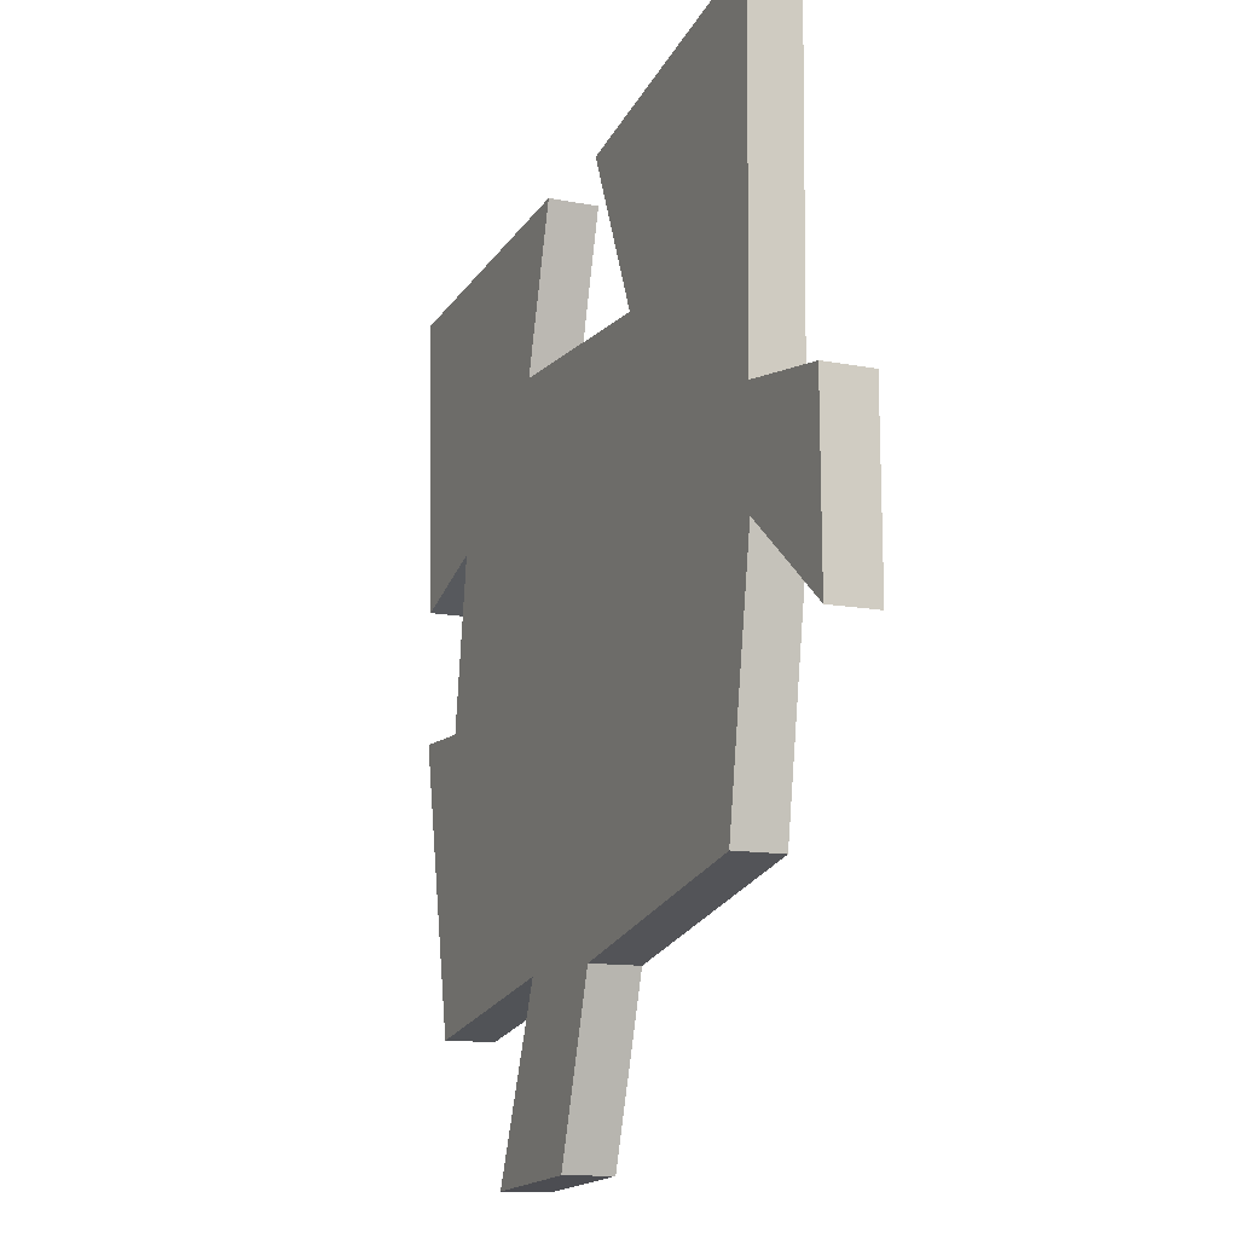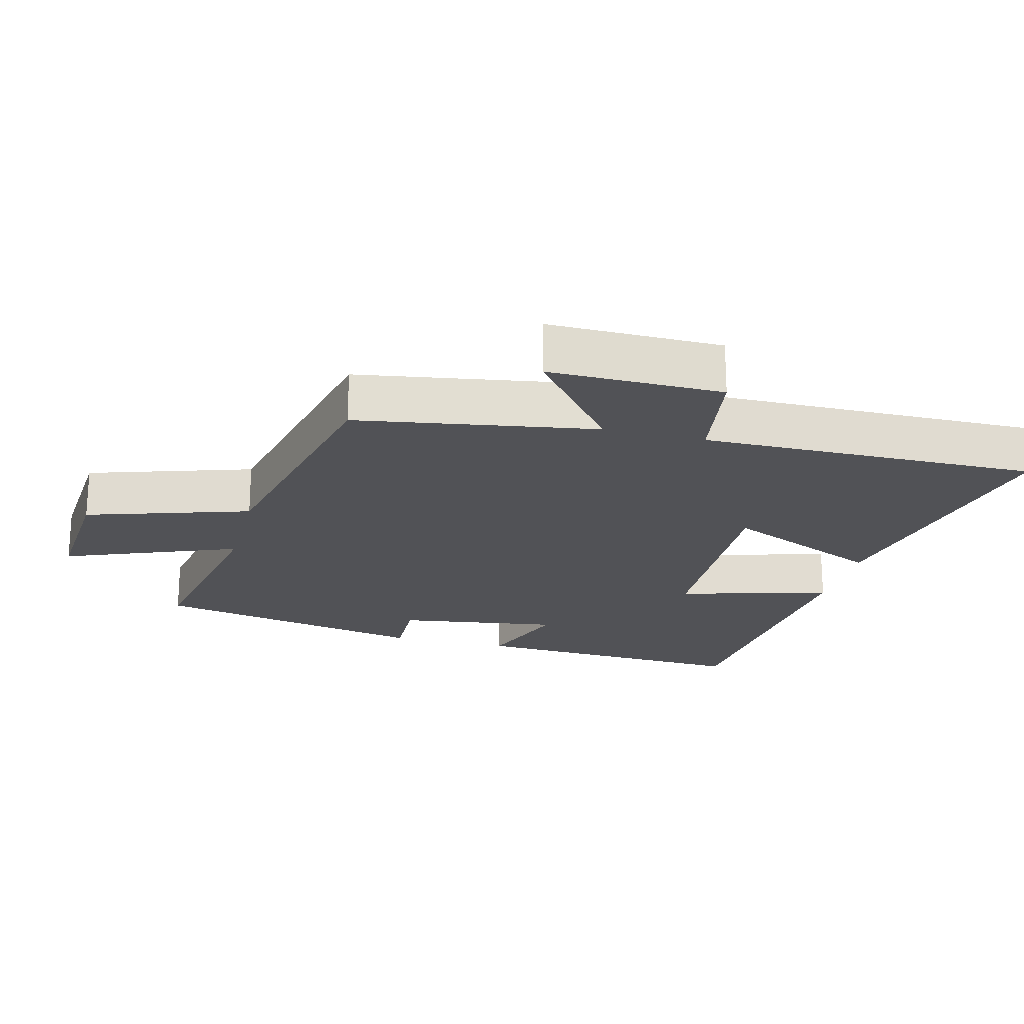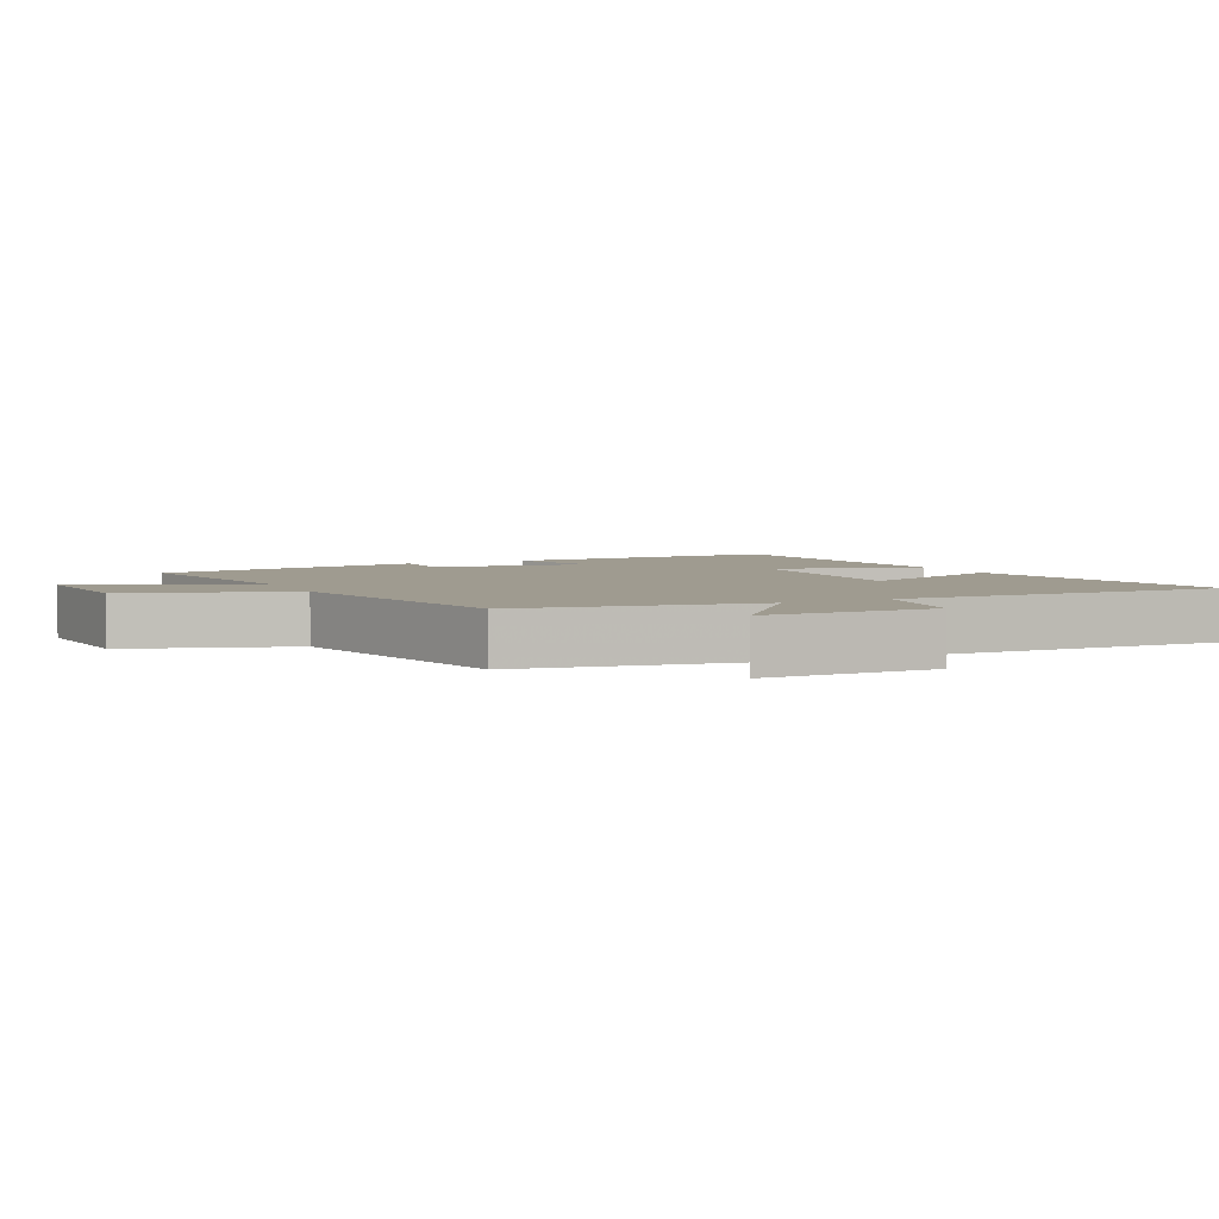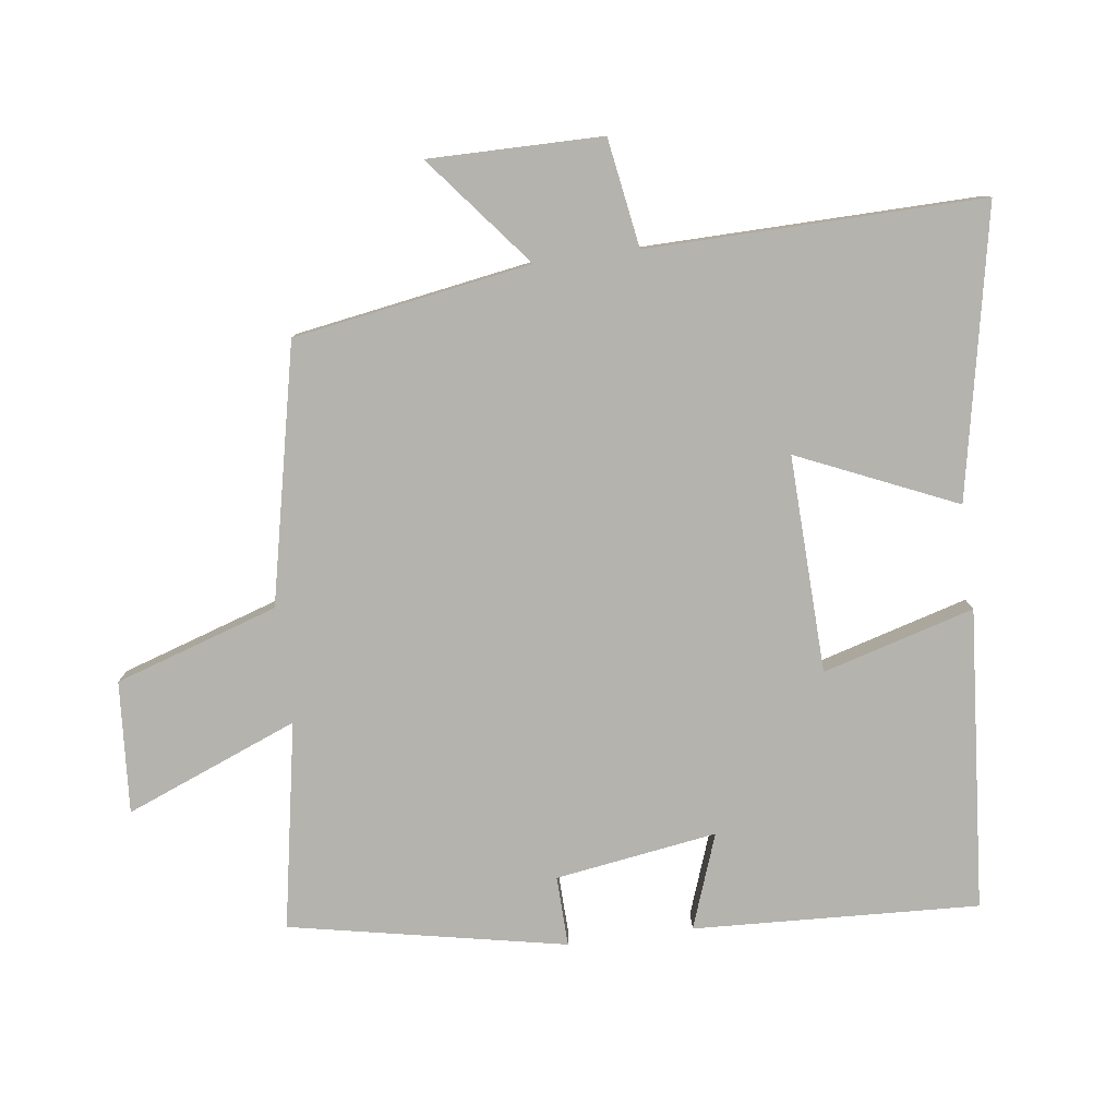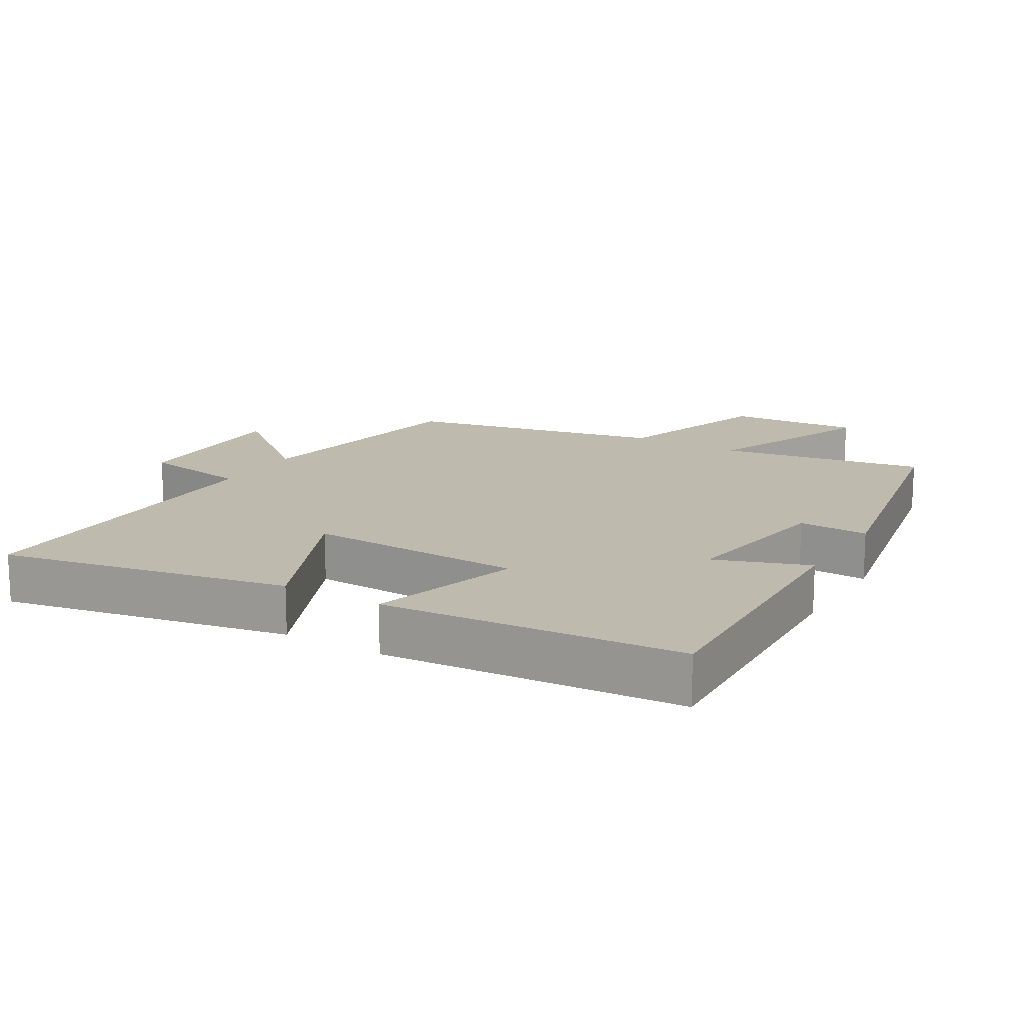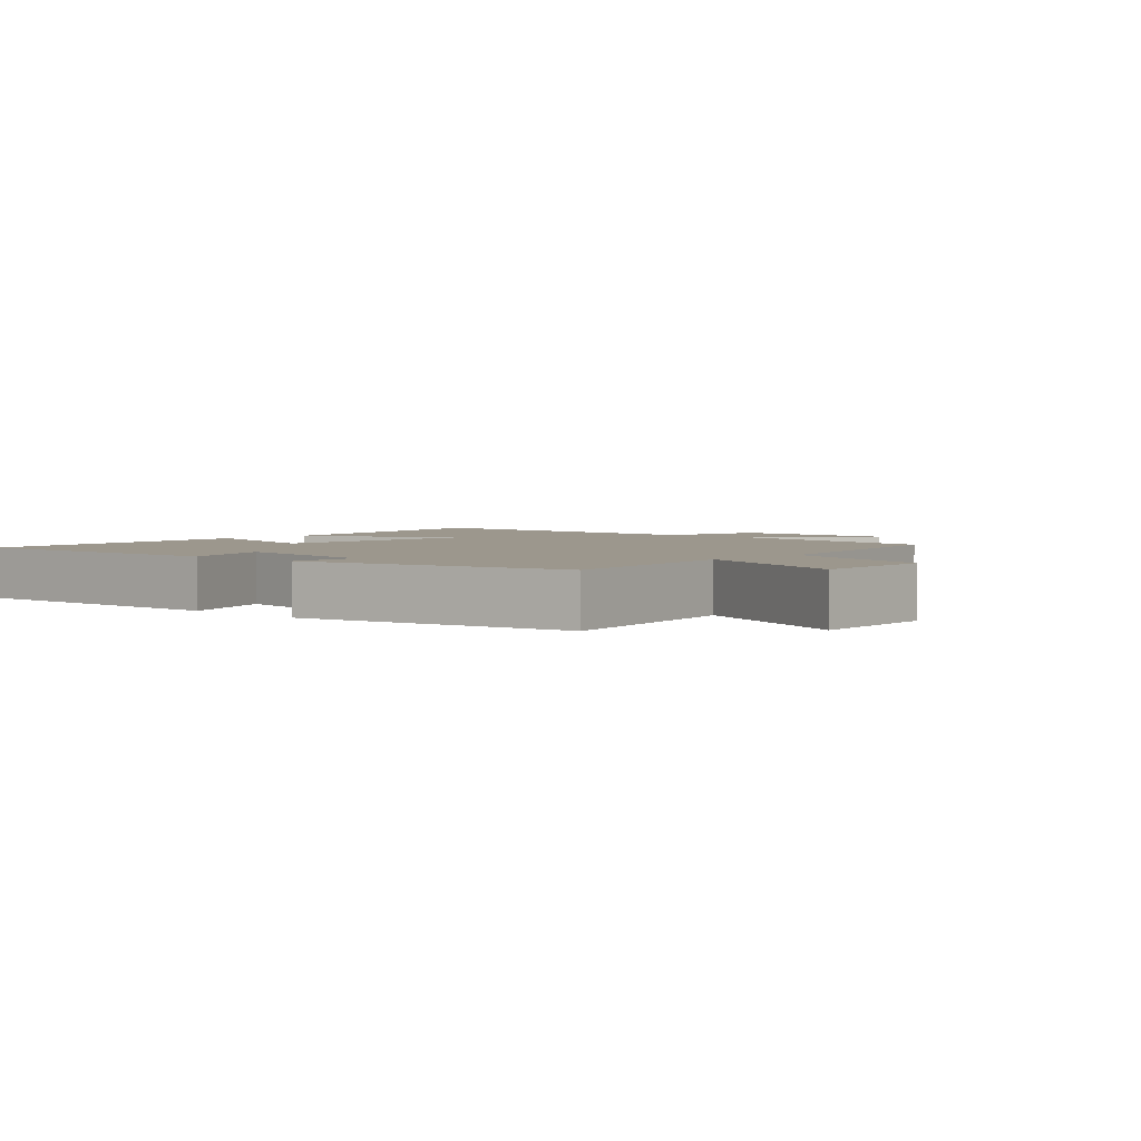
<metadata>
{"format":"obj","ext":"obj","renderer":"f3d","projection":"perspective","resolution":1024,"background":"white","views":[{"elev":-12.8,"azim":-113.7,"up":"+Z"},{"elev":-21.3,"azim":-104.5,"up":"+Y"},{"elev":4.1,"azim":-115.6,"up":"+Y"},{"elev":-79.9,"azim":-82.4,"up":"+Y"},{"elev":15.7,"azim":31.1,"up":"+Y"},{"elev":2.9,"azim":132.9,"up":"+Y"}]}
</metadata>
<code>
v 0.521 0.07 0.463
v 0.5 0.07 0.039
v 0.36 0.07 0.09
v 0.396 0.07 -0.15
v 0.5 0.07 -0.147
v 0.418 0.07 -0.556
v 0.112 0.07 -0.5
v 0.214 0.07 -0.756
v 0.018 0.07 -0.742
v -0.06 0.07 -0.5
v -0.442 0.07 -0.417
v -0.5 0.07 -0.064
v -0.664 0.07 -0.196
v -0.662 0.07 0.062
v -0.5 0.07 0.088
v -0.507 0.07 0.586
v -0.079 0.07 0.5
v -0.183 0.07 0.265
v 0.139 0.07 0.275
v 0.075 0.07 0.5
v 0.521 0 0.463
v 0.5 0 0.039
v 0.36 0 0.09
v 0.396 0 -0.15
v 0.5 0 -0.147
v 0.418 0 -0.556
v 0.112 0 -0.5
v 0.214 0 -0.756
v 0.018 0 -0.742
v -0.06 0 -0.5
v -0.442 0 -0.417
v -0.5 0 -0.064
v -0.664 0 -0.196
v -0.662 0 0.062
v -0.5 0 0.088
v -0.507 0 0.586
v -0.079 0 0.5
v -0.183 0 0.265
v 0.139 0 0.275
v 0.075 0 0.5
f 1 2 3
f 20 1 3
f 19 20 3
f 18 19 3 4
f 15 16 17 18
f 15 18 4
f 12 13 14 15
f 12 15 4
f 11 12 4
f 10 11 4
f 7 8 9 10
f 7 10 4 5
f 5 6 7
f 23 22 21
f 23 21 40
f 23 40 39
f 24 23 39 38
f 38 37 36 35
f 24 38 35
f 35 34 33 32
f 24 35 32
f 24 32 31
f 24 31 30
f 30 29 28 27
f 25 24 30 27
f 27 26 25
f 1 21 22 2
f 2 22 23 3
f 3 23 24 4
f 4 24 25 5
f 5 25 26 6
f 6 26 27 7
f 7 27 28 8
f 8 28 29 9
f 9 29 30 10
f 10 30 31 11
f 11 31 32 12
f 12 32 33 13
f 13 33 34 14
f 14 34 35 15
f 15 35 36 16
f 16 36 37 17
f 17 37 38 18
f 18 38 39 19
f 19 39 40 20
f 20 40 21 1

</code>
